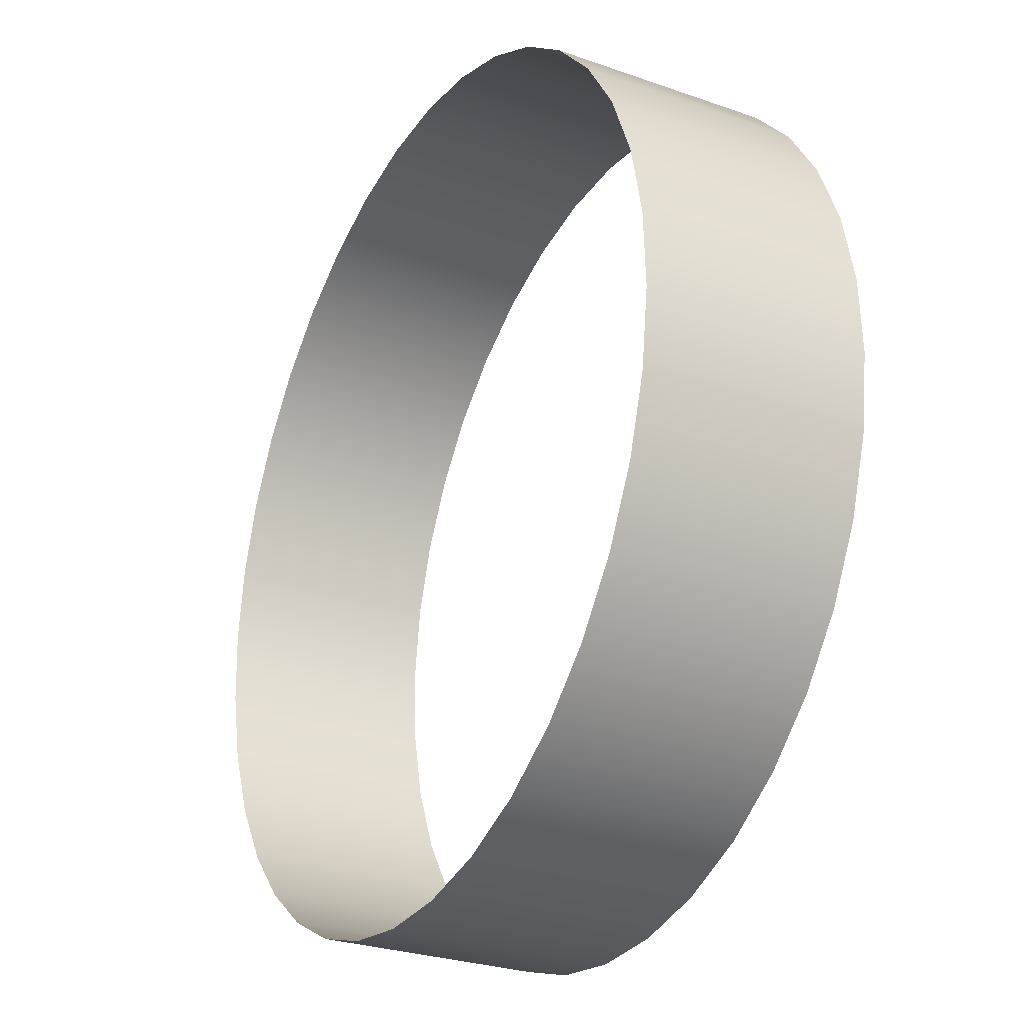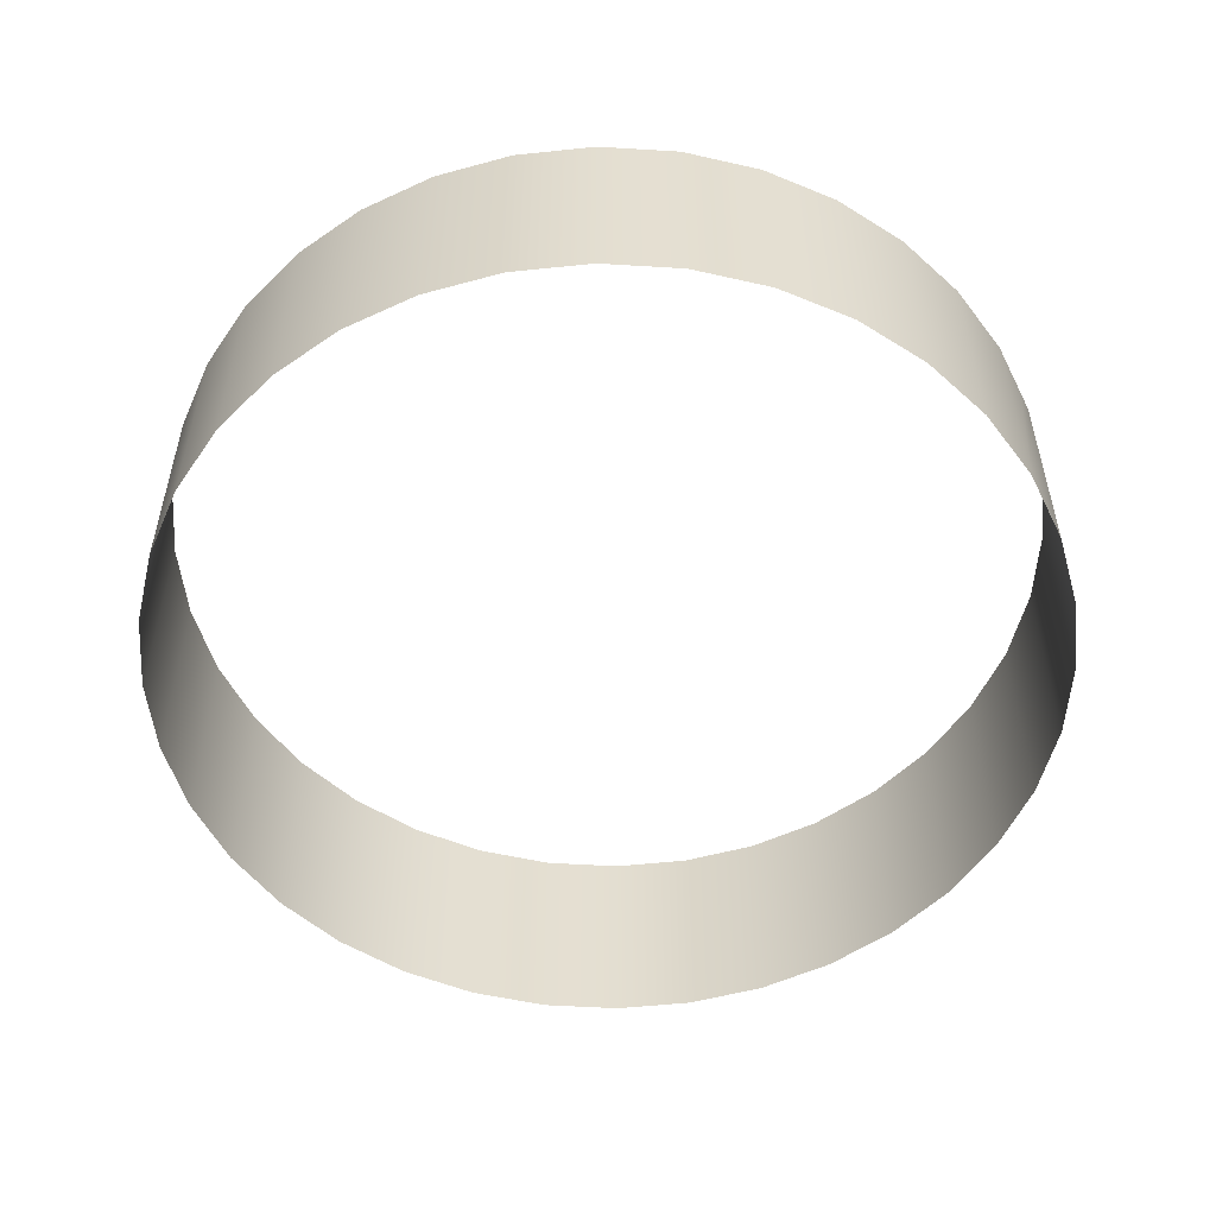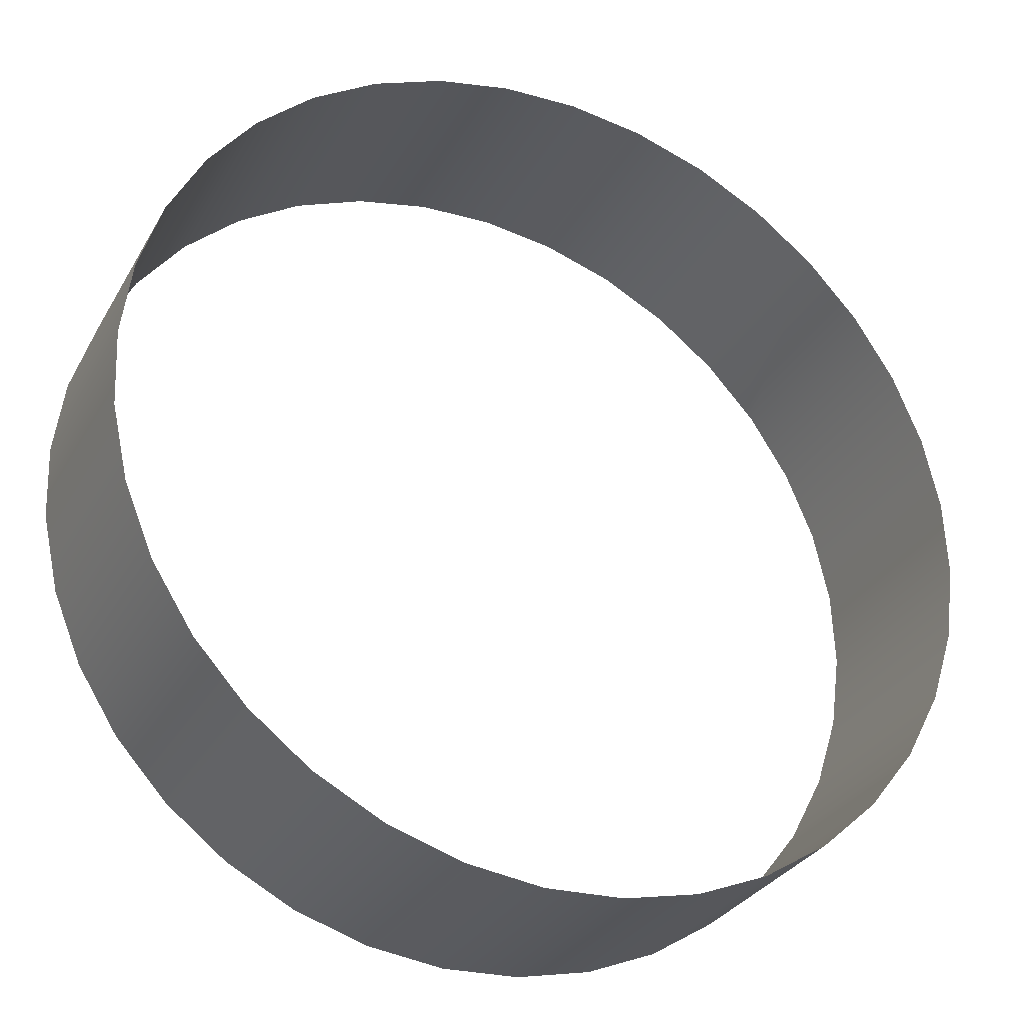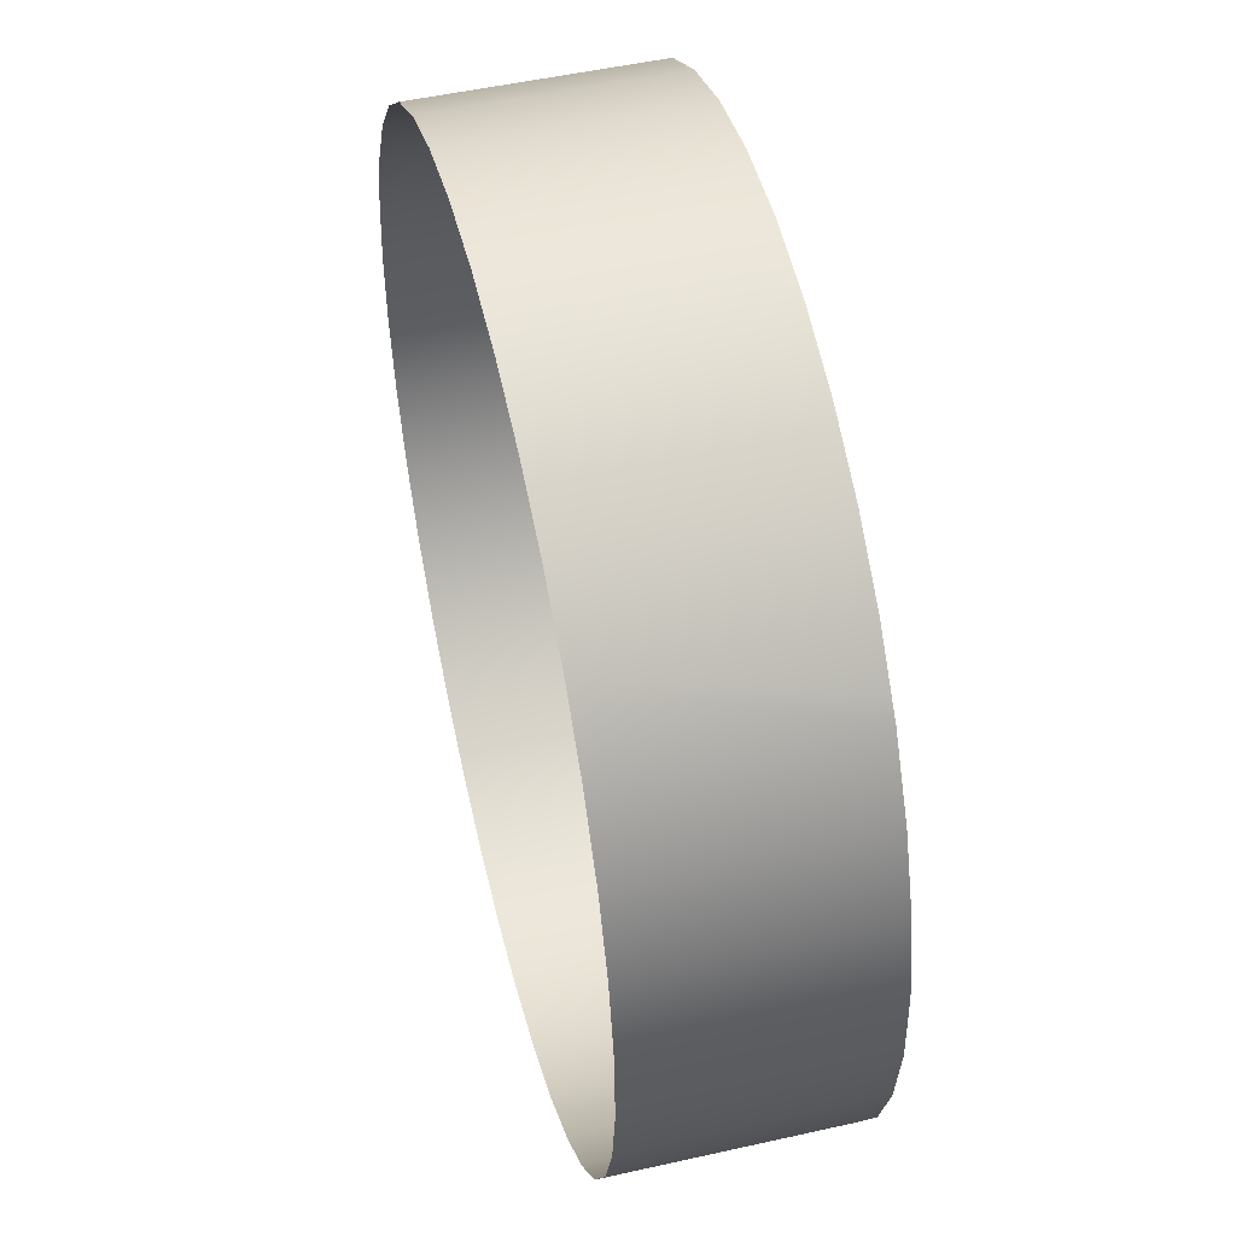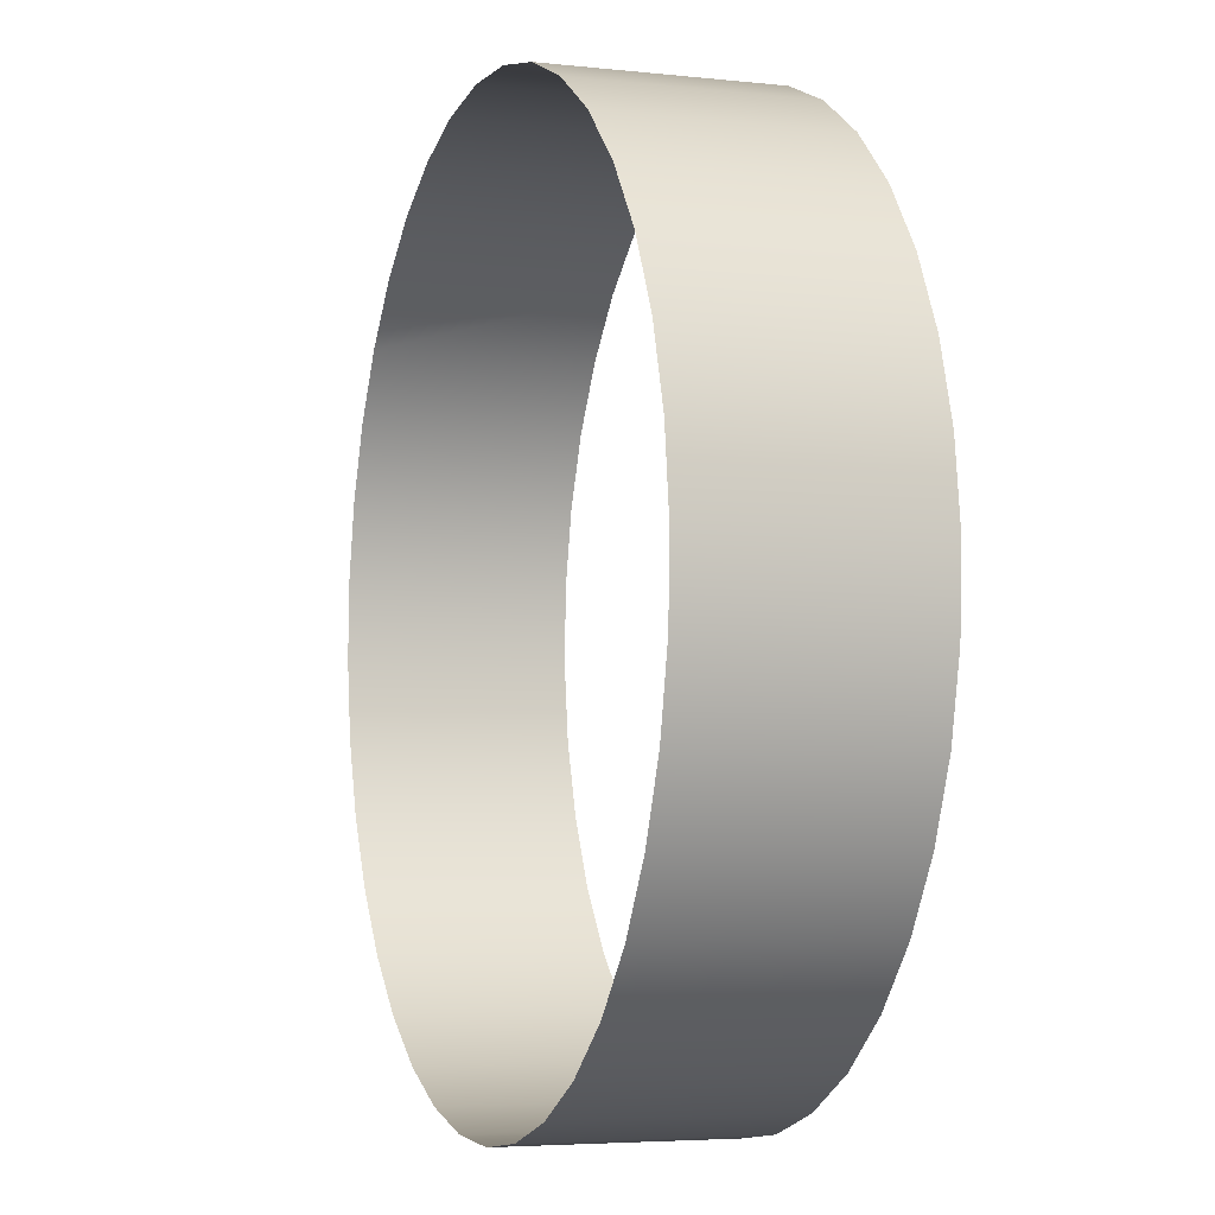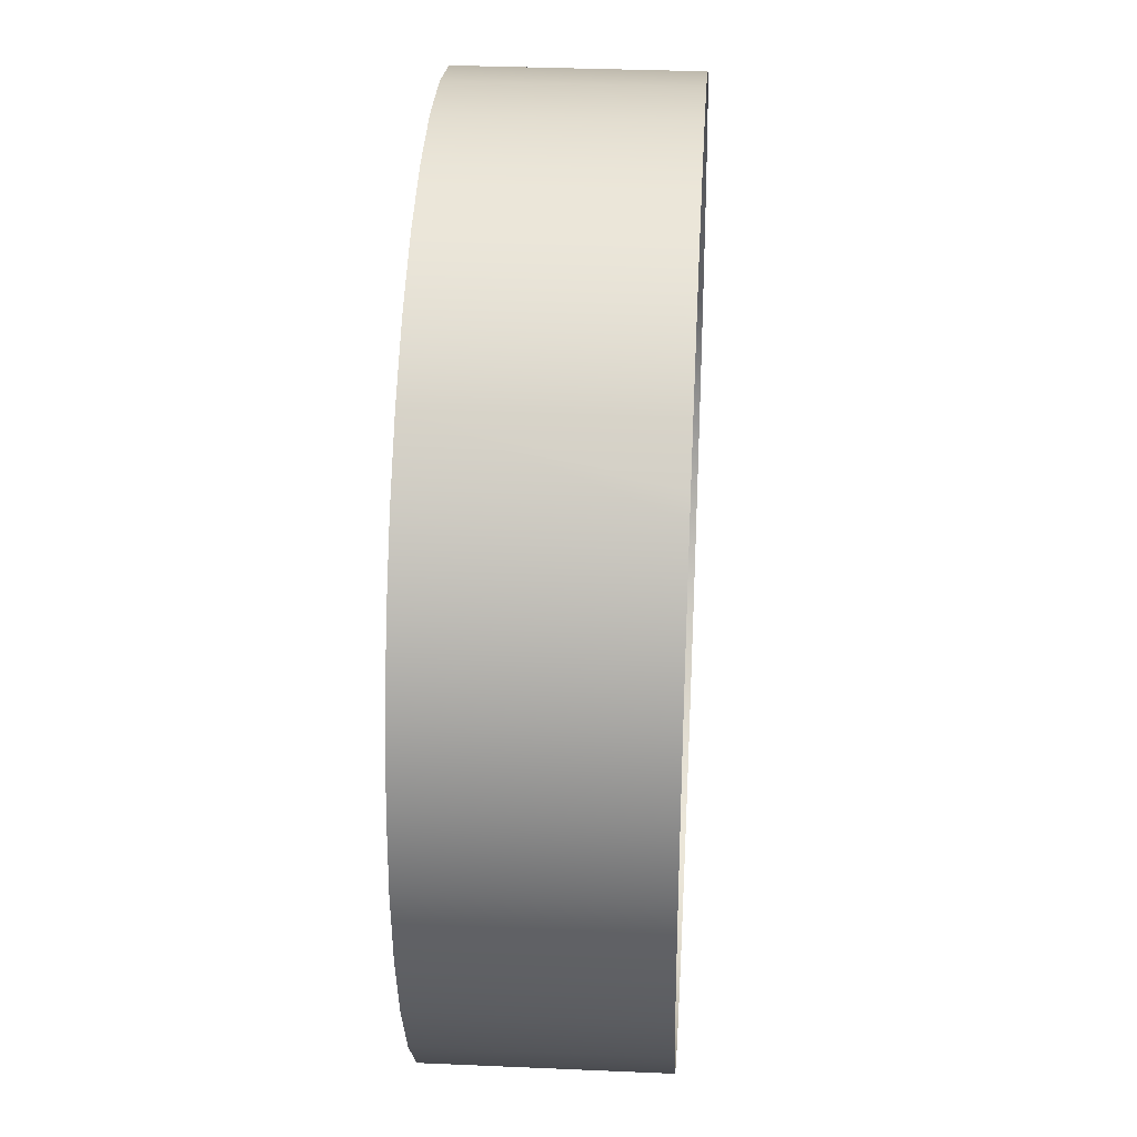
<metadata>
{"format":"obj","ext":"obj","renderer":"f3d","projection":"perspective","resolution":1024,"background":"white","views":[{"elev":-27.8,"azim":61.7,"up":"+Z"},{"elev":-53.6,"azim":-16.1,"up":"+Y"},{"elev":-30.5,"azim":-24.9,"up":"+Z"},{"elev":50.8,"azim":76.2,"up":"+Z"},{"elev":-4.7,"azim":-109.4,"up":"+Z"},{"elev":32.4,"azim":93.5,"up":"+Z"}]}
</metadata>
<code>
o #ID25
v -0.1001 -0.1032 0.3585
v -0.1035 -0.1148 0.3564
v -0.1001 -0.1148 0.3585
v -0.1035 -0.1032 0.3564
v -0.1035 -0.1032 0.3564
v -0.1001 -0.1032 0.3585
v -0.1035 -0.1148 0.3564
v -0.1001 -0.1148 0.3585
v -0.09713 -0.1148 0.3613
v -0.09713 -0.1032 0.3613
v -0.09713 -0.1032 0.3613
v -0.09713 -0.1148 0.3613
v -0.1073 -0.1148 0.3548
v -0.1073 -0.1032 0.3548
v -0.1073 -0.1032 0.3548
v -0.1073 -0.1148 0.3548
v -0.09466 -0.1148 0.3645
v -0.09466 -0.1032 0.3645
v -0.09466 -0.1032 0.3645
v -0.09466 -0.1148 0.3645
v -0.1112 -0.1148 0.3539
v -0.1112 -0.1032 0.3539
v -0.1112 -0.1032 0.3539
v -0.1112 -0.1148 0.3539
v -0.09278 -0.1148 0.3681
v -0.09278 -0.1032 0.3681
v -0.09278 -0.1032 0.3681
v -0.09278 -0.1148 0.3681
v -0.1153 -0.1148 0.3538
v -0.1153 -0.1032 0.3538
v -0.1153 -0.1032 0.3538
v -0.1153 -0.1148 0.3538
v -0.09155 -0.1148 0.3719
v -0.09155 -0.1032 0.3719
v -0.09155 -0.1032 0.3719
v -0.09155 -0.1148 0.3719
v -0.1193 -0.1148 0.3543
v -0.1193 -0.1032 0.3543
v -0.1193 -0.1032 0.3543
v -0.1193 -0.1148 0.3543
v -0.09102 -0.1148 0.3759
v -0.09102 -0.1032 0.3759
v -0.09102 -0.1032 0.3759
v -0.09102 -0.1148 0.3759
v -0.1232 -0.1148 0.3555
v -0.1232 -0.1032 0.3555
v -0.1232 -0.1032 0.3555
v -0.1232 -0.1148 0.3555
v -0.09119 -0.1148 0.38
v -0.09119 -0.1032 0.38
v -0.09119 -0.1032 0.38
v -0.09119 -0.1148 0.38
v -0.1268 -0.1148 0.3574
v -0.1268 -0.1032 0.3574
v -0.1268 -0.1032 0.3574
v -0.1268 -0.1148 0.3574
v -0.09206 -0.1148 0.3839
v -0.09206 -0.1032 0.3839
v -0.09206 -0.1032 0.3839
v -0.09206 -0.1148 0.3839
v -0.13 -0.1148 0.3599
v -0.13 -0.1032 0.3599
v -0.13 -0.1032 0.3599
v -0.13 -0.1148 0.3599
v -0.0936 -0.1148 0.3877
v -0.0936 -0.1032 0.3877
v -0.0936 -0.1032 0.3877
v -0.0936 -0.1148 0.3877
v -0.1327 -0.1032 0.3629
v -0.1327 -0.1148 0.3629
v -0.1327 -0.1148 0.3629
v -0.1327 -0.1032 0.3629
v -0.09577 -0.1148 0.3911
v -0.09577 -0.1032 0.3911
v -0.09577 -0.1032 0.3911
v -0.09577 -0.1148 0.3911
v -0.1349 -0.1032 0.3663
v -0.1349 -0.1148 0.3663
v -0.1349 -0.1148 0.3663
v -0.1349 -0.1032 0.3663
v -0.0985 -0.1148 0.3941
v -0.09649 -0.1032 0.3919
v -0.0985 -0.1032 0.3941
v -0.0985 -0.1032 0.3941
v -0.0985 -0.1148 0.3941
v -0.09649 -0.1032 0.3919
v -0.1364 -0.1032 0.37
v -0.1364 -0.1148 0.37
v -0.1364 -0.1148 0.37
v -0.1364 -0.1032 0.37
v -0.1017 -0.1032 0.3966
v -0.1017 -0.1148 0.3966
v -0.1017 -0.1032 0.3966
v -0.1017 -0.1148 0.3966
v -0.1373 -0.1032 0.3741
v -0.1373 -0.1148 0.374
v -0.1373 -0.1148 0.374
v -0.1373 -0.1032 0.3741
v -0.1053 -0.1032 0.3984
v -0.1053 -0.1148 0.3984
v -0.1053 -0.1032 0.3984
v -0.1053 -0.1148 0.3984
v -0.1375 -0.1148 0.378
v -0.1375 -0.1032 0.378
v -0.1375 -0.1032 0.378
v -0.1375 -0.1148 0.378
v -0.1092 -0.1032 0.3997
v -0.1092 -0.1148 0.3997
v -0.1092 -0.1032 0.3997
v -0.1092 -0.1148 0.3997
v -0.1369 -0.1032 0.3821
v -0.1369 -0.1148 0.3821
v -0.1369 -0.1148 0.3821
v -0.1369 -0.1032 0.3821
v -0.1132 -0.1032 0.4002
v -0.1132 -0.1148 0.4002
v -0.1132 -0.1032 0.4002
v -0.1132 -0.1148 0.4002
v -0.1357 -0.1032 0.3859
v -0.1357 -0.1148 0.3859
v -0.1357 -0.1148 0.3859
v -0.1357 -0.1032 0.3859
v -0.1172 -0.1032 0.4
v -0.1172 -0.1148 0.4
v -0.1172 -0.1032 0.4
v -0.1172 -0.1148 0.4
v -0.1338 -0.1032 0.3895
v -0.1338 -0.1148 0.3895
v -0.1338 -0.1148 0.3895
v -0.1338 -0.1032 0.3895
v -0.1212 -0.1032 0.3992
v -0.1212 -0.1148 0.3992
v -0.1212 -0.1032 0.3992
v -0.1212 -0.1148 0.3992
v -0.1313 -0.1032 0.3927
v -0.1313 -0.1148 0.3927
v -0.1313 -0.1148 0.3927
v -0.1313 -0.1032 0.3927
v -0.1249 -0.1032 0.3976
v -0.1249 -0.1148 0.3976
v -0.1249 -0.1032 0.3976
v -0.1249 -0.1148 0.3976
v -0.1284 -0.1032 0.3955
v -0.1284 -0.1148 0.3955
v -0.1284 -0.1148 0.3955
v -0.1284 -0.1032 0.3955
f 1 2 3
f 2 1 4
f 5 6 7
f 8 7 6
f 9 1 3
f 1 9 10
f 11 12 6
f 8 6 12
f 4 13 2
f 13 4 14
f 15 5 16
f 7 16 5
f 17 10 9
f 10 17 18
f 19 20 11
f 12 11 20
f 14 21 13
f 21 14 22
f 23 15 24
f 16 24 15
f 25 18 17
f 18 25 26
f 27 28 19
f 20 19 28
f 22 29 21
f 29 22 30
f 31 23 32
f 24 32 23
f 33 26 25
f 26 33 34
f 35 36 27
f 28 27 36
f 30 37 29
f 37 30 38
f 39 31 40
f 32 40 31
f 41 34 33
f 34 41 42
f 43 44 35
f 36 35 44
f 38 45 37
f 45 38 46
f 47 39 48
f 40 48 39
f 49 42 41
f 42 49 50
f 51 52 43
f 44 43 52
f 46 53 45
f 53 46 54
f 55 47 56
f 48 56 47
f 57 50 49
f 50 57 58
f 59 60 51
f 52 51 60
f 54 61 53
f 61 54 62
f 63 55 64
f 56 64 55
f 65 58 57
f 58 65 66
f 67 68 59
f 60 59 68
f 69 61 62
f 61 69 70
f 71 72 64
f 63 64 72
f 73 66 65
f 66 73 74
f 75 76 67
f 68 67 76
f 77 70 69
f 70 77 78
f 79 80 71
f 72 71 80
f 81 74 73
f 74 81 82
f 82 81 83
f 84 85 86
f 86 85 75
f 76 75 85
f 87 78 77
f 78 87 88
f 89 90 79
f 80 79 90
f 91 81 92
f 81 91 83
f 84 93 85
f 94 85 93
f 95 88 87
f 88 95 96
f 97 98 89
f 90 89 98
f 99 92 100
f 92 99 91
f 93 101 94
f 102 94 101
f 95 103 96
f 103 95 104
f 105 98 106
f 97 106 98
f 107 100 108
f 100 107 99
f 101 109 102
f 110 102 109
f 111 103 104
f 103 111 112
f 113 114 106
f 105 106 114
f 115 108 116
f 108 115 107
f 109 117 110
f 118 110 117
f 119 112 111
f 112 119 120
f 121 122 113
f 114 113 122
f 123 116 124
f 116 123 115
f 117 125 118
f 126 118 125
f 127 120 119
f 120 127 128
f 129 130 121
f 122 121 130
f 131 124 132
f 124 131 123
f 125 133 126
f 134 126 133
f 135 128 127
f 128 135 136
f 137 138 129
f 130 129 138
f 139 132 140
f 132 139 131
f 133 141 134
f 142 134 141
f 143 136 135
f 136 143 144
f 145 146 137
f 138 137 146
f 143 140 144
f 140 143 139
f 141 146 142
f 145 142 146

</code>
